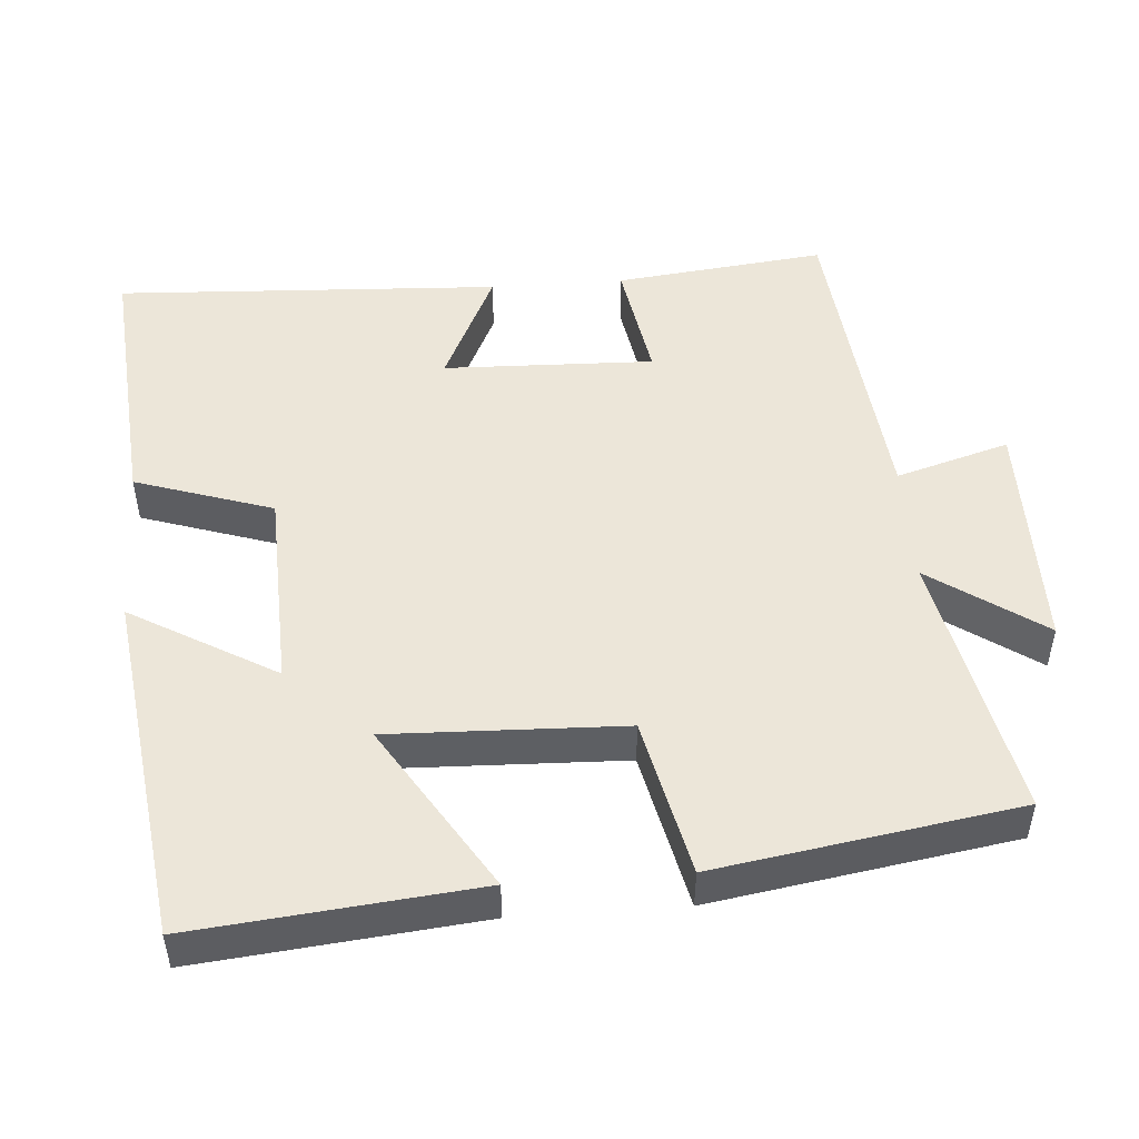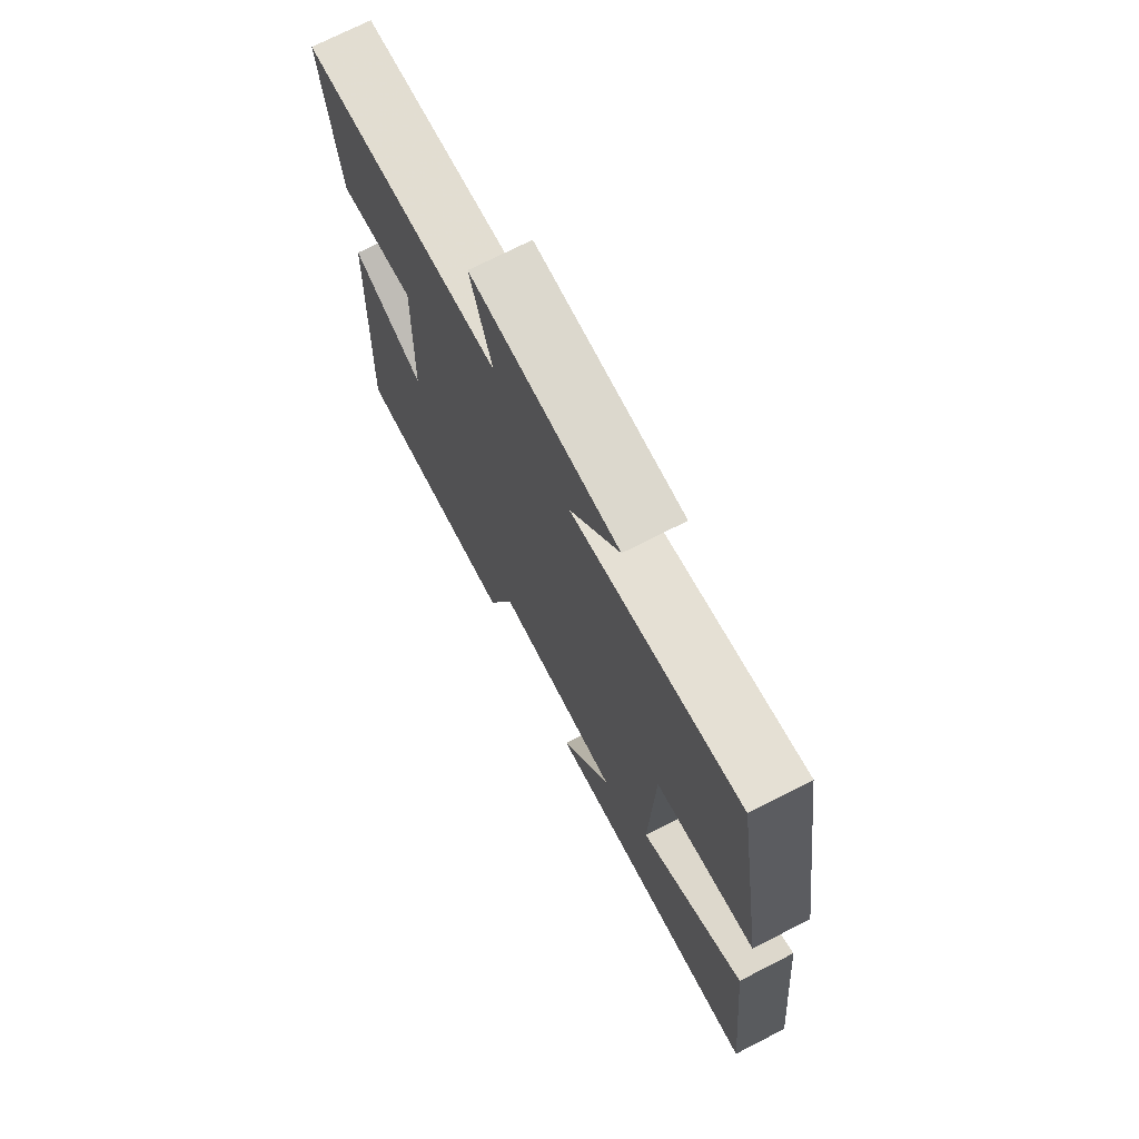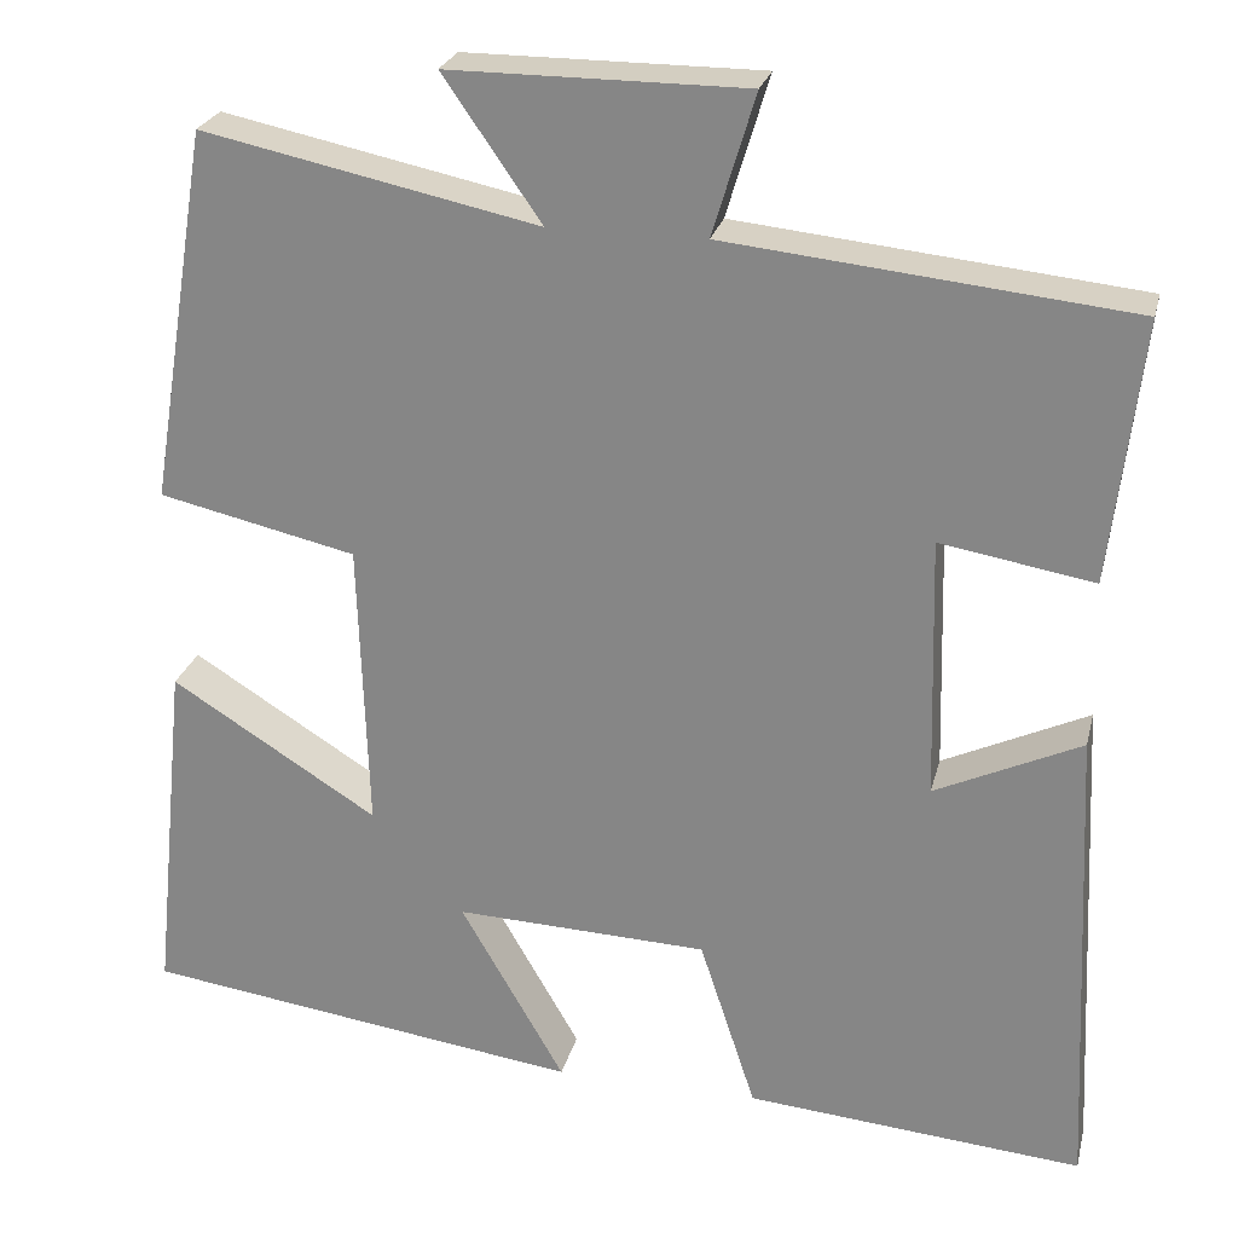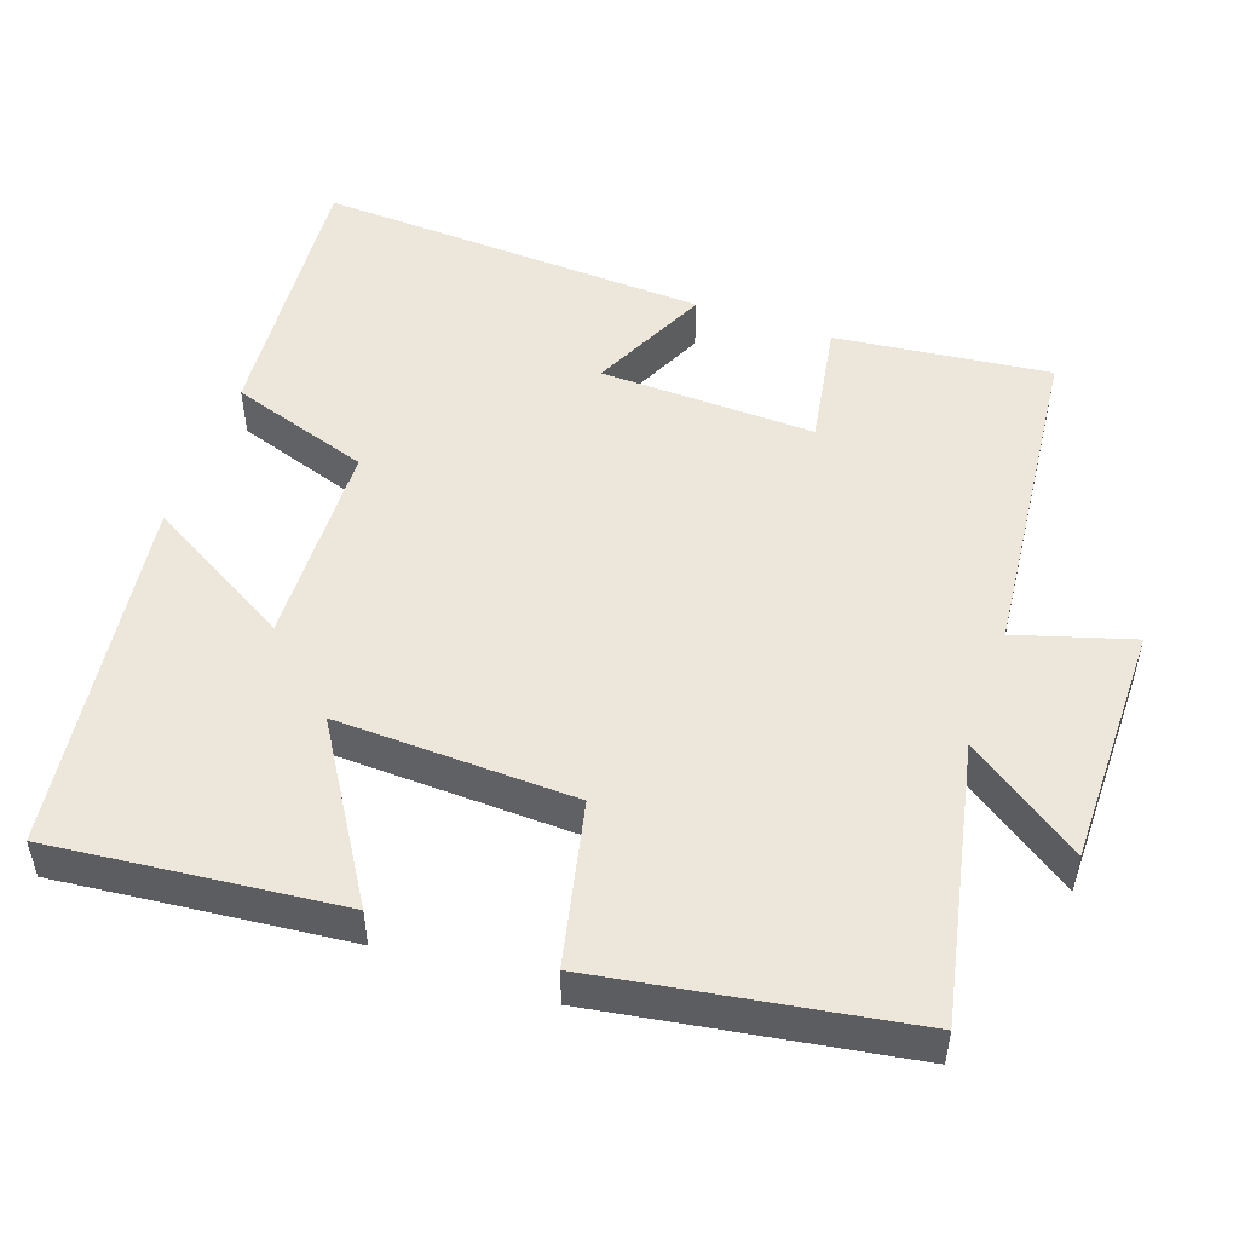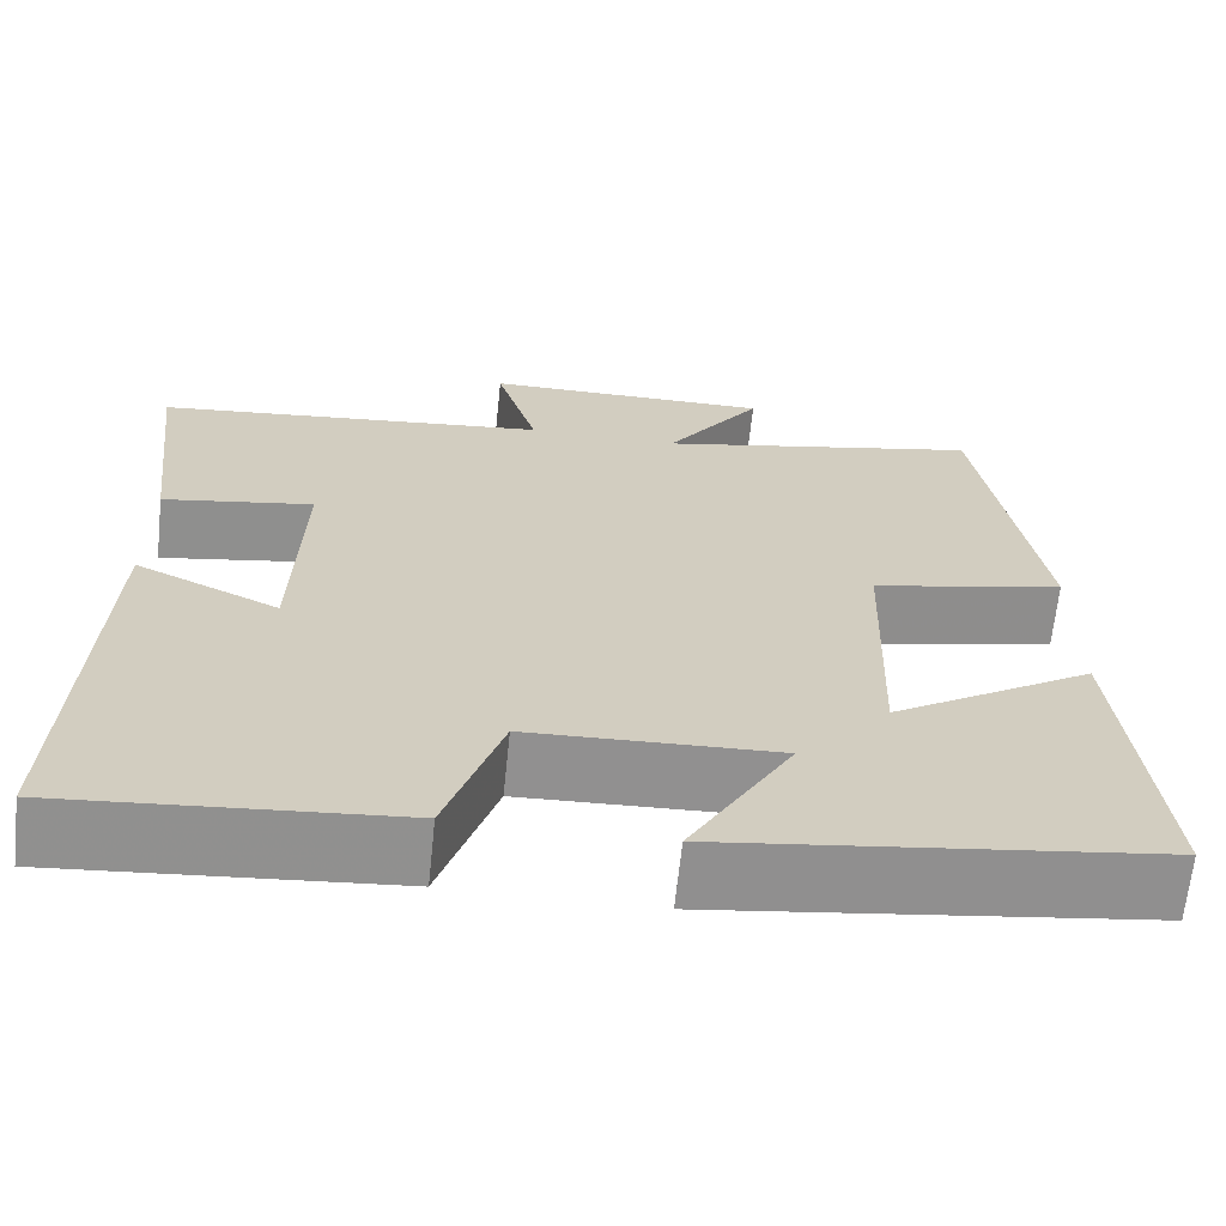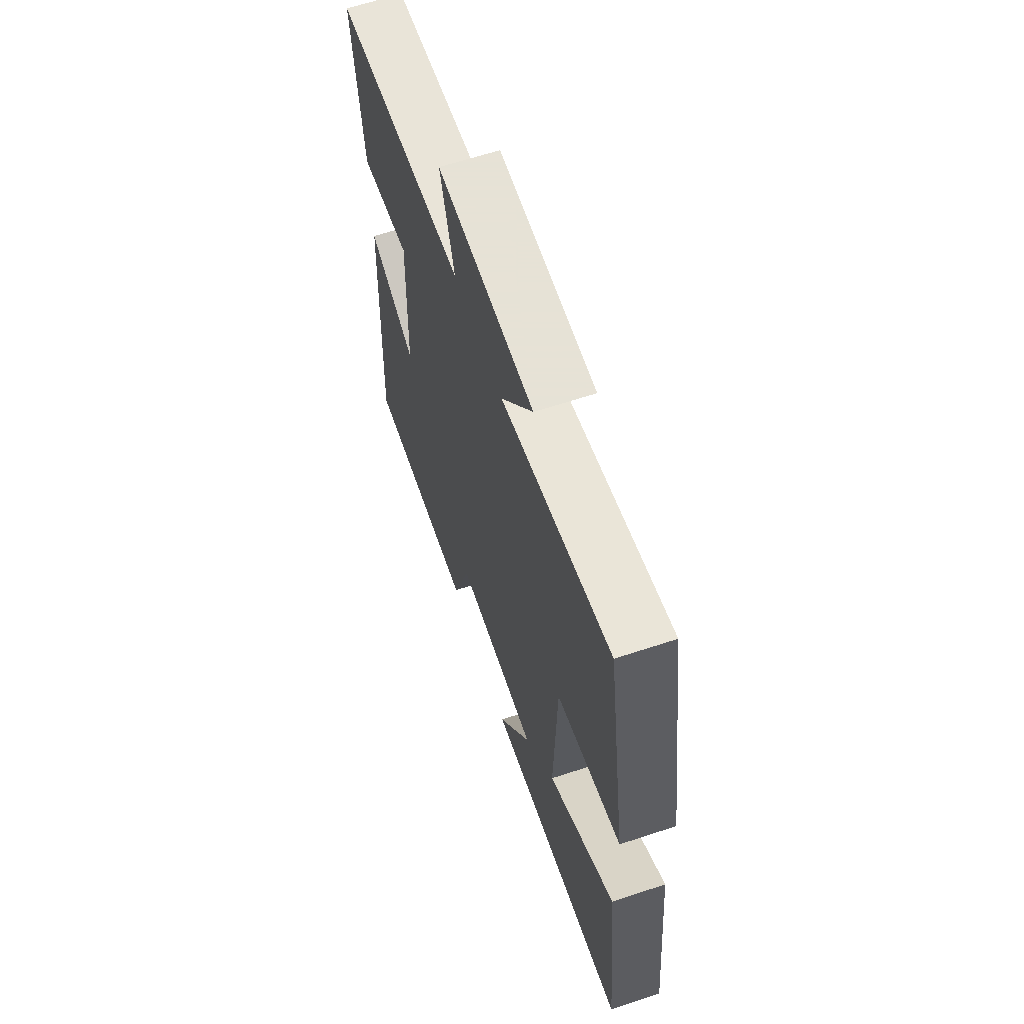
<metadata>
{"format":"obj","ext":"obj","renderer":"f3d","projection":"perspective","resolution":1024,"background":"white","views":[{"elev":49.2,"azim":-94.2,"up":"+Y"},{"elev":72.5,"azim":-117.1,"up":"+Z"},{"elev":25.1,"azim":13.5,"up":"+Z"},{"elev":50.6,"azim":-70.6,"up":"+Y"},{"elev":-65.8,"azim":174.0,"up":"+Z"},{"elev":63.8,"azim":-108.5,"up":"+Z"}]}
</metadata>
<code>
v 0.525 0.07 -0.531
v 0.16 0.07 -0.5
v 0.099 0.07 -0.314
v -0.175 0.07 -0.304
v -0.062 0.07 -0.5
v -0.539 0.07 -0.435
v -0.5 0.07 -0.054
v -0.276 0.07 -0.194
v -0.286 0.07 0.122
v -0.5 0.07 0.17
v -0.434 0.07 0.576
v -0.071 0.07 0.5
v -0.177 0.07 0.653
v 0.143 0.07 0.653
v 0.097 0.07 0.5
v 0.533 0.07 0.455
v 0.5 0.07 0.171
v 0.334 0.07 0.199
v 0.342 0.07 -0.085
v 0.5 0.07 -0.011
v 0.525 0 -0.531
v 0.16 0 -0.5
v 0.099 0 -0.314
v -0.175 0 -0.304
v -0.062 0 -0.5
v -0.539 0 -0.435
v -0.5 0 -0.054
v -0.276 0 -0.194
v -0.286 0 0.122
v -0.5 0 0.17
v -0.434 0 0.576
v -0.071 0 0.5
v -0.177 0 0.653
v 0.143 0 0.653
v 0.097 0 0.5
v 0.533 0 0.455
v 0.5 0 0.171
v 0.334 0 0.199
v 0.342 0 -0.085
v 0.5 0 -0.011
f 1 2 3
f 20 1 3
f 19 20 3
f 18 19 3 4
f 15 16 17 18
f 15 18 4
f 12 13 14 15
f 12 15 4
f 9 10 11 12
f 8 9 12 4
f 6 7 8
f 5 6 8
f 4 5 8
f 23 22 21
f 23 21 40
f 23 40 39
f 24 23 39 38
f 38 37 36 35
f 24 38 35
f 35 34 33 32
f 24 35 32
f 32 31 30 29
f 24 32 29 28
f 28 27 26
f 28 26 25
f 28 25 24
f 1 21 22 2
f 2 22 23 3
f 3 23 24 4
f 4 24 25 5
f 5 25 26 6
f 6 26 27 7
f 7 27 28 8
f 8 28 29 9
f 9 29 30 10
f 10 30 31 11
f 11 31 32 12
f 12 32 33 13
f 13 33 34 14
f 14 34 35 15
f 15 35 36 16
f 16 36 37 17
f 17 37 38 18
f 18 38 39 19
f 19 39 40 20
f 20 40 21 1

</code>
